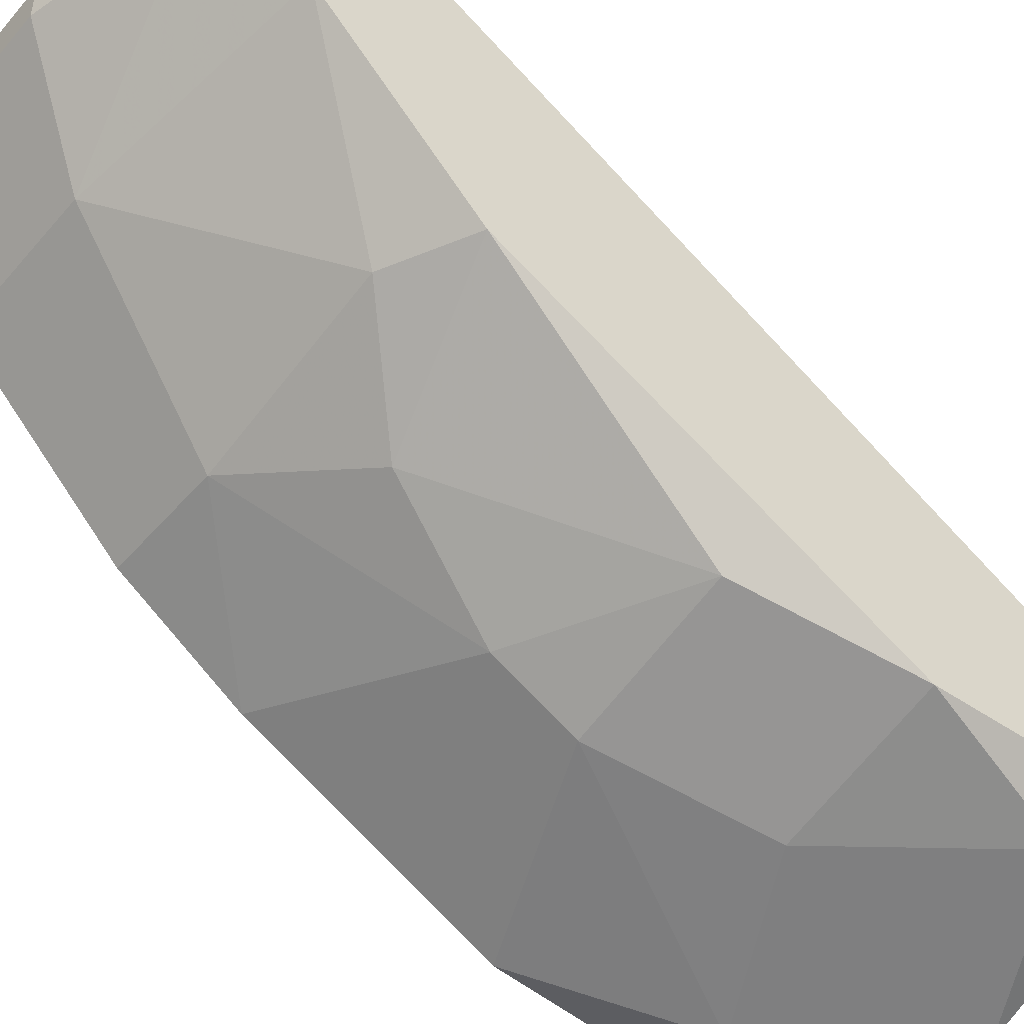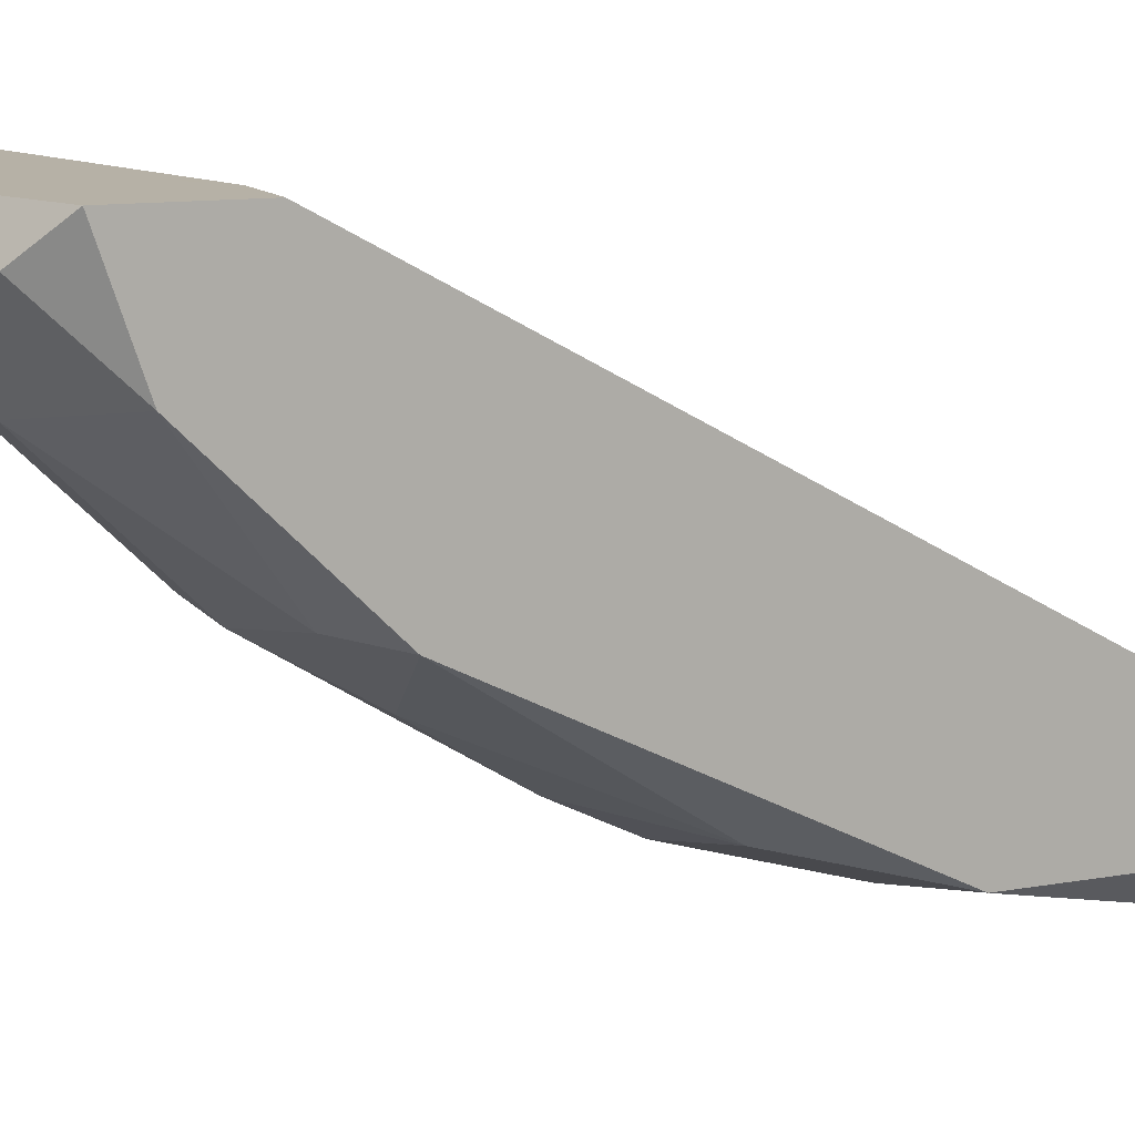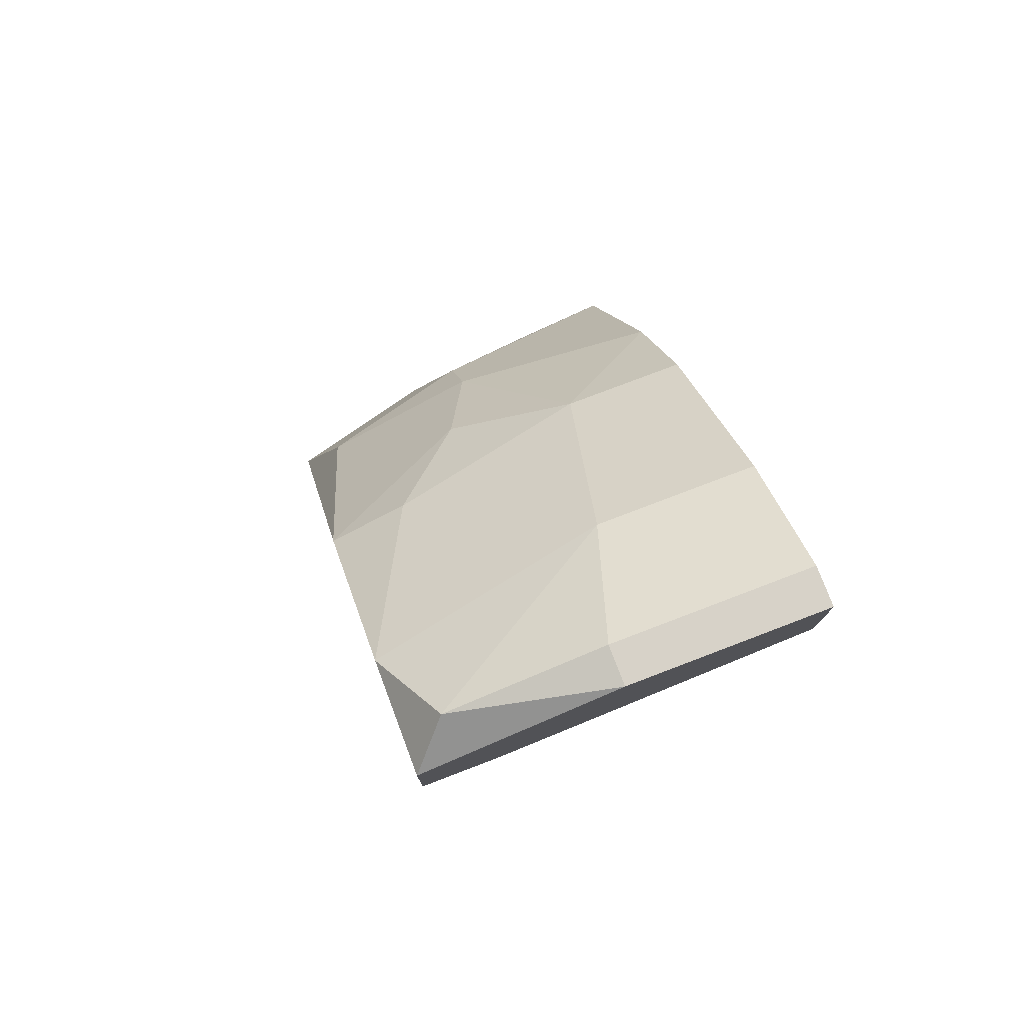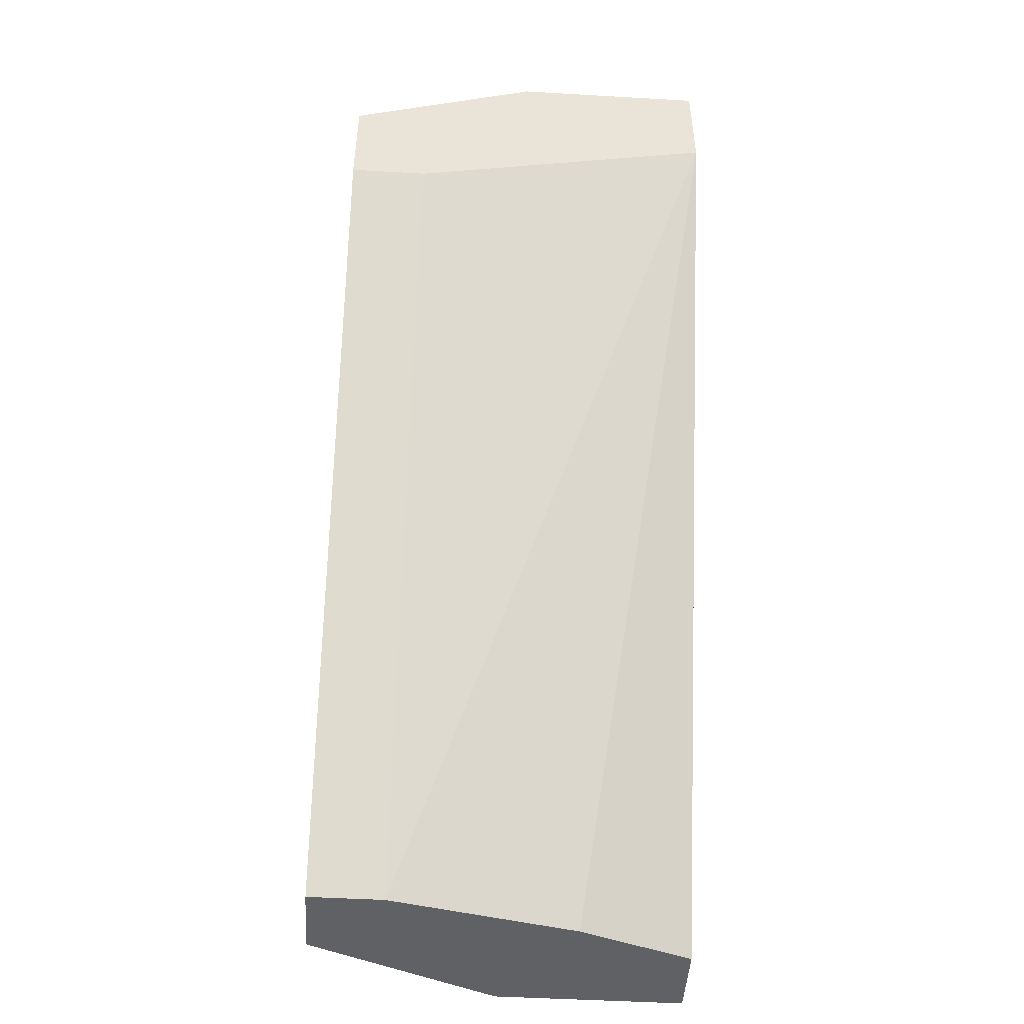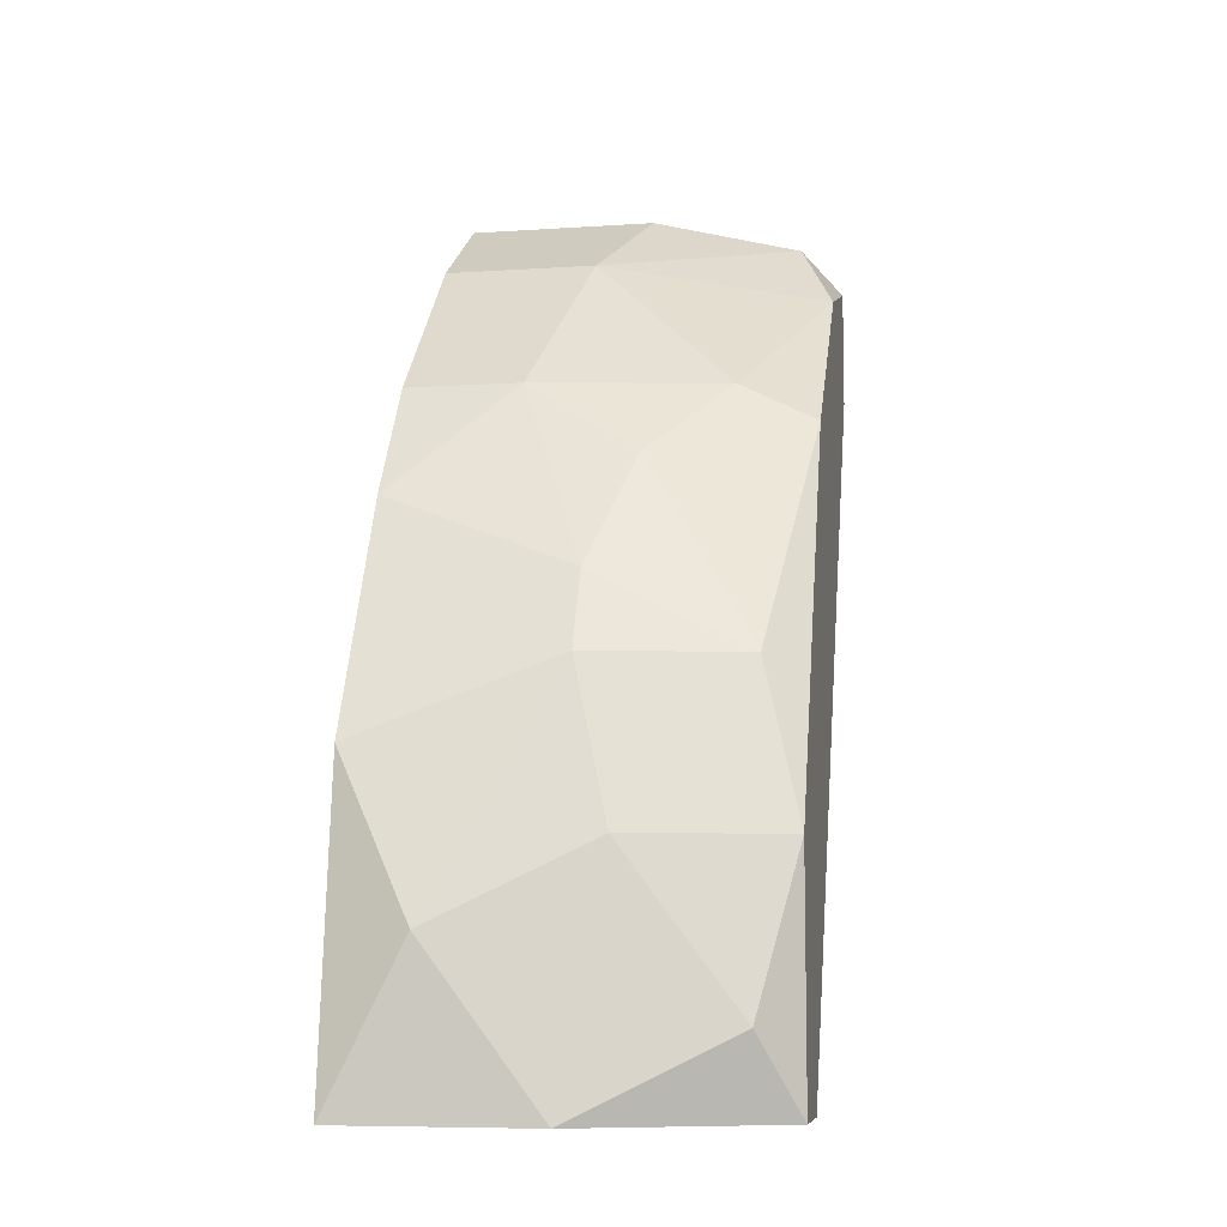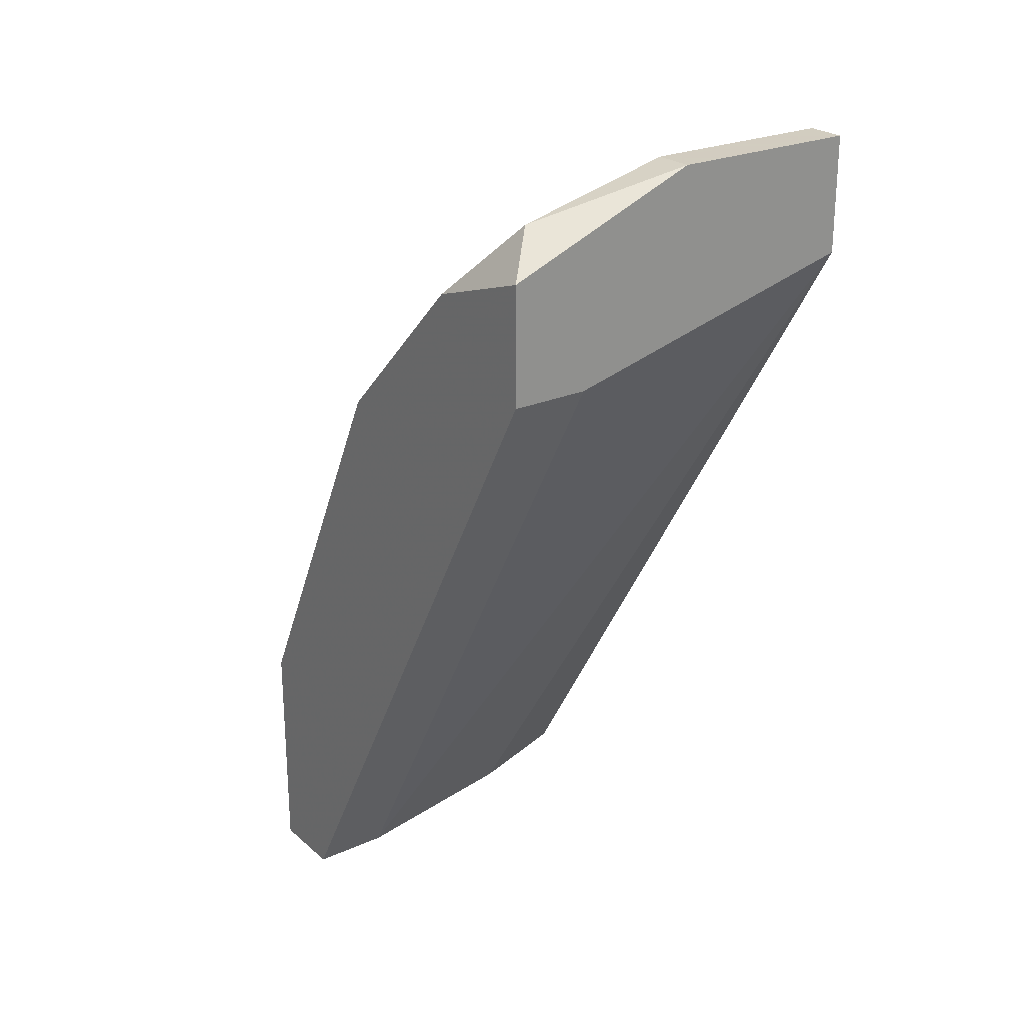
<metadata>
{"format":"obj","ext":"obj","renderer":"f3d","projection":"perspective","resolution":1024,"background":"white","views":[{"elev":-47.0,"azim":-128.3,"up":"+Z"},{"elev":12.1,"azim":-112.6,"up":"+Z"},{"elev":77.3,"azim":-20.9,"up":"+Y"},{"elev":-48.2,"azim":-3.7,"up":"+Y"},{"elev":-8.0,"azim":-169.6,"up":"+Y"},{"elev":24.3,"azim":-36.1,"up":"+Y"}]}
</metadata>
<code>
v -2.3e-05 0.0399 -0.05194
v -2.3e-05 0.04645 -0.03449
v -2.3e-05 0.03336 -0.0563
v -2.3e-05 0.02029 -0.06285
v -2.3e-05 0.04863 -0.04322
v -2.3e-05 0.053 -0.03667
v -2.3e-05 0.053 -0.03449
v -2.3e-05 0.002836 -0.06066
v -2.3e-05 0.002836 -0.06503
v -0.01311 0.01593 -0.06285
v -0.01311 0.03554 -0.05412
v -0.004387 0.01156 -0.06503
v -0.01747 0.0399 -0.04976
v -0.01747 0.04209 -0.03449
v -0.01747 0.002836 -0.0563
v -0.008749 0.04863 -0.04322
v -0.02184 0.04645 -0.04104
v -0.02184 0.01593 -0.06066
v -0.02184 0.03772 -0.04976
v -0.02184 0.04209 -0.03449
v -0.02184 0.04863 -0.03449
v -0.02184 0.002836 -0.06066
v -0.02184 0.002836 -0.0563
v -0.006567 0.0399 -0.05194
v -0.006567 0.002836 -0.05848
v -0.01965 0.05081 -0.03667
v -0.01965 0.007202 -0.06285
v -0.01965 0.02465 -0.05848
v -0.01093 0.029 -0.05848
v -0.01093 0.02465 -0.06066
v -0.01093 0.053 -0.03667
v -0.01093 0.053 -0.03449
v -0.01093 0.002836 -0.06503
f 13 24 11
f 6 7 8
f 22 20 19
f 6 8 4
f 8 7 2
f 7 20 2
f 22 8 15
f 6 4 1
f 22 19 18
f 8 22 33
f 4 8 9
f 8 33 9
f 20 22 23
f 15 20 23
f 22 15 23
f 4 9 12
f 9 33 12
f 20 7 21
f 19 20 21
f 8 2 25
f 2 15 25
f 15 8 25
f 2 20 14
f 20 15 14
f 15 2 14
f 18 19 28
f 4 12 30
f 28 29 30
f 16 1 24
f 13 16 24
f 22 18 27
f 33 22 27
f 7 6 31
f 6 16 31
f 16 26 31
f 1 4 3
f 30 29 3
f 4 30 3
f 29 24 3
f 24 1 3
f 12 33 10
f 18 28 10
f 30 12 10
f 28 30 10
f 27 18 10
f 33 27 10
f 6 1 5
f 16 6 5
f 1 16 5
f 26 16 17
f 19 21 17
f 21 26 17
f 13 19 17
f 16 13 17
f 21 7 32
f 26 21 32
f 7 31 32
f 31 26 32
f 19 13 11
f 28 19 11
f 29 28 11
f 24 29 11

</code>
